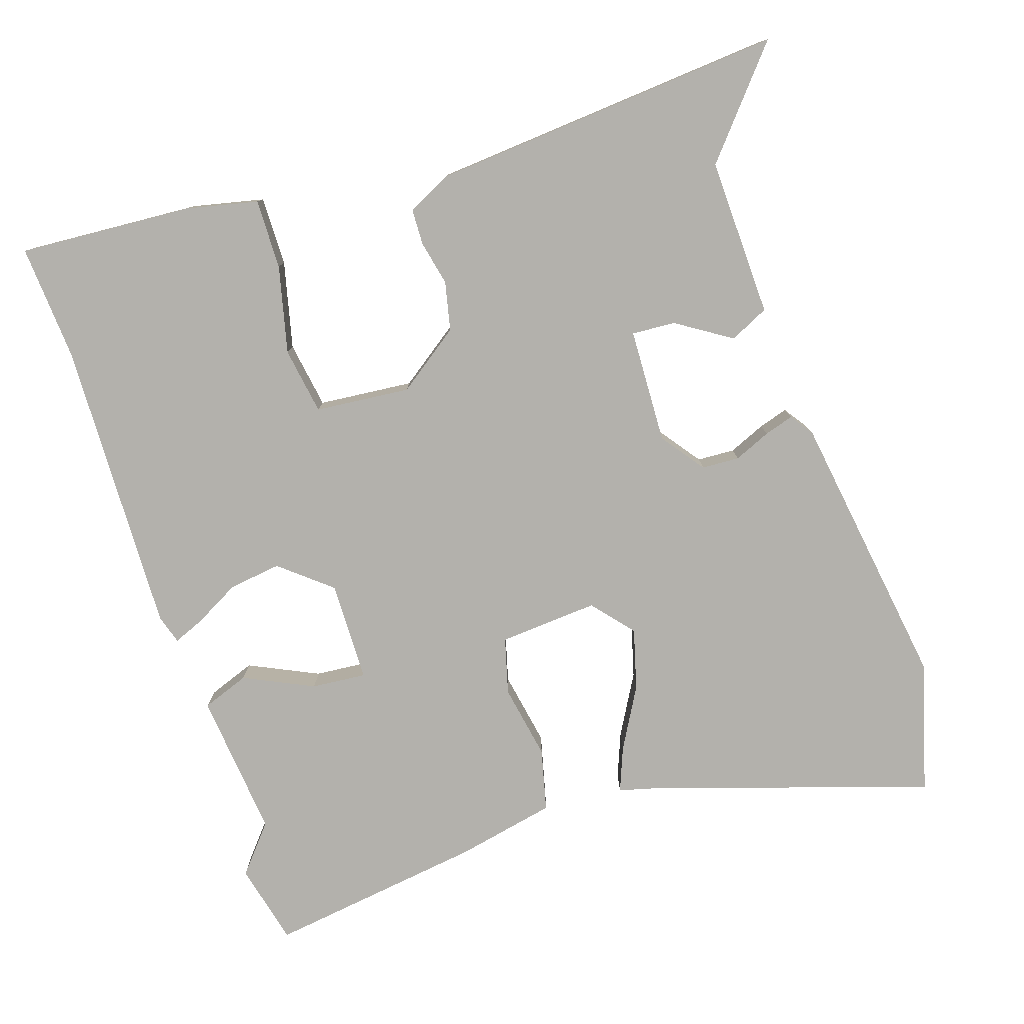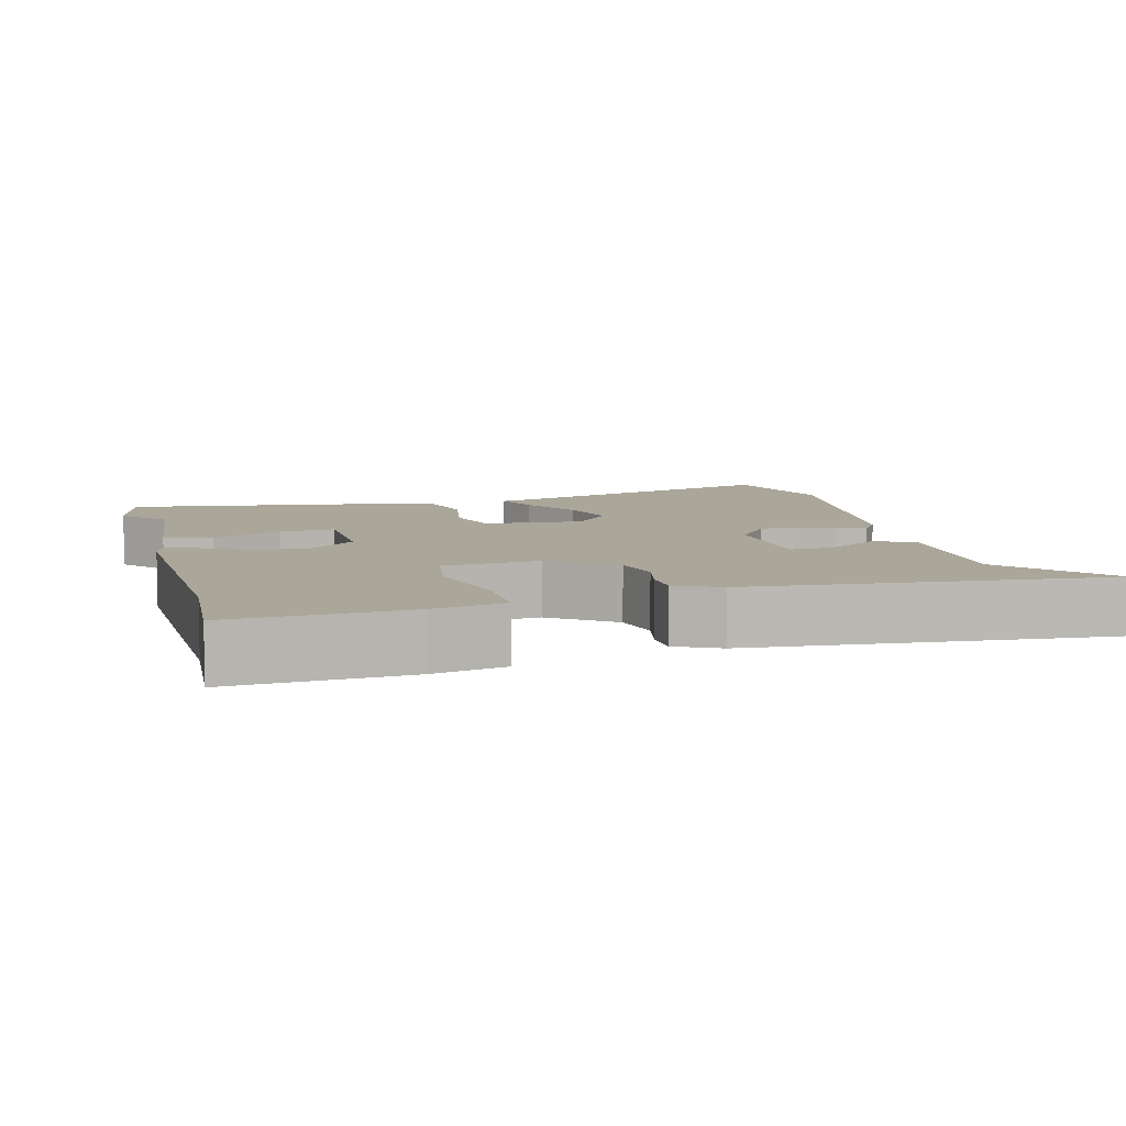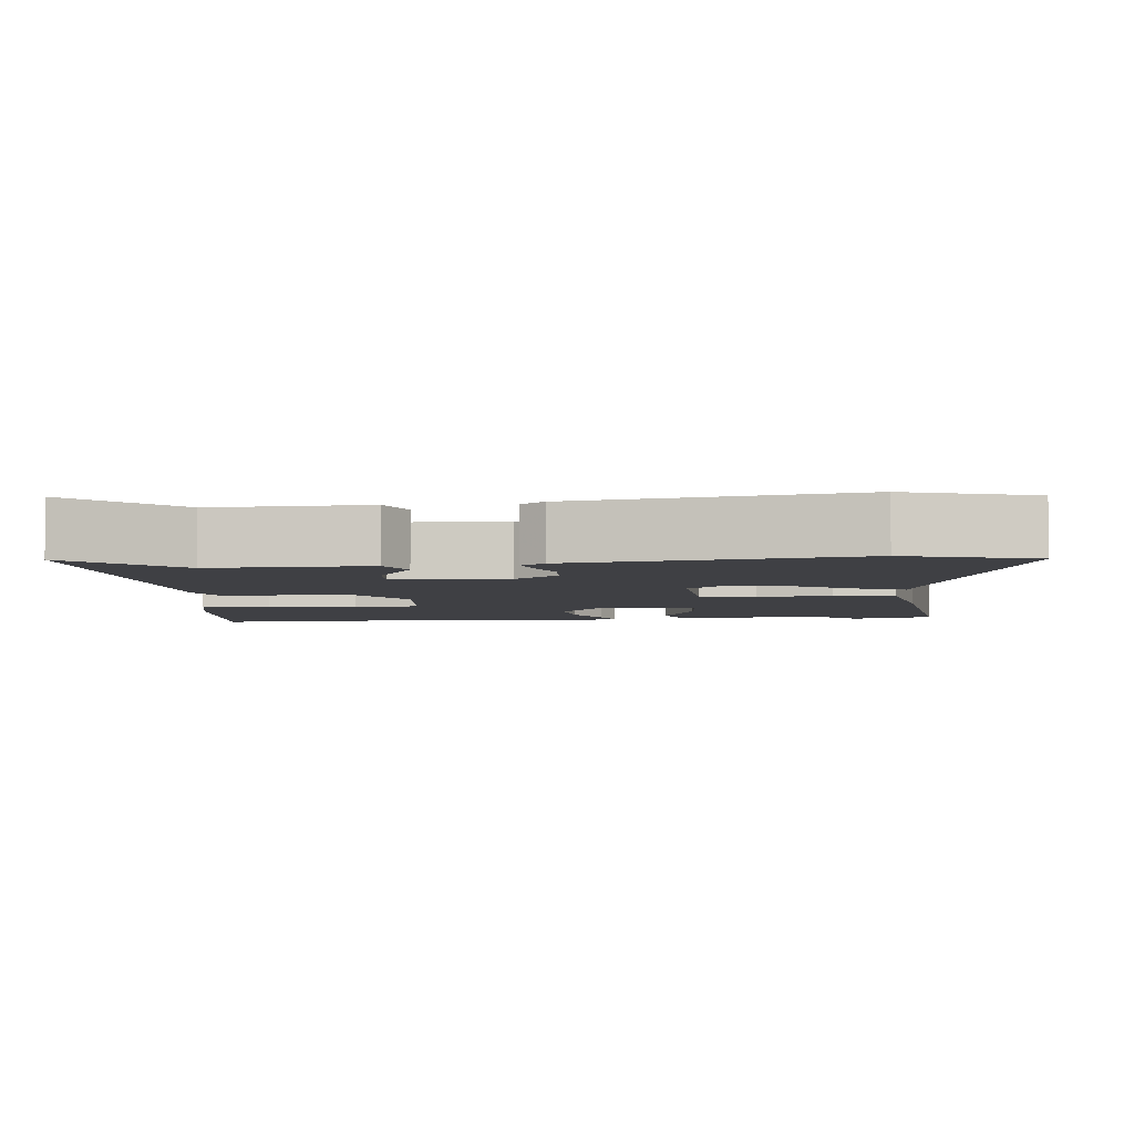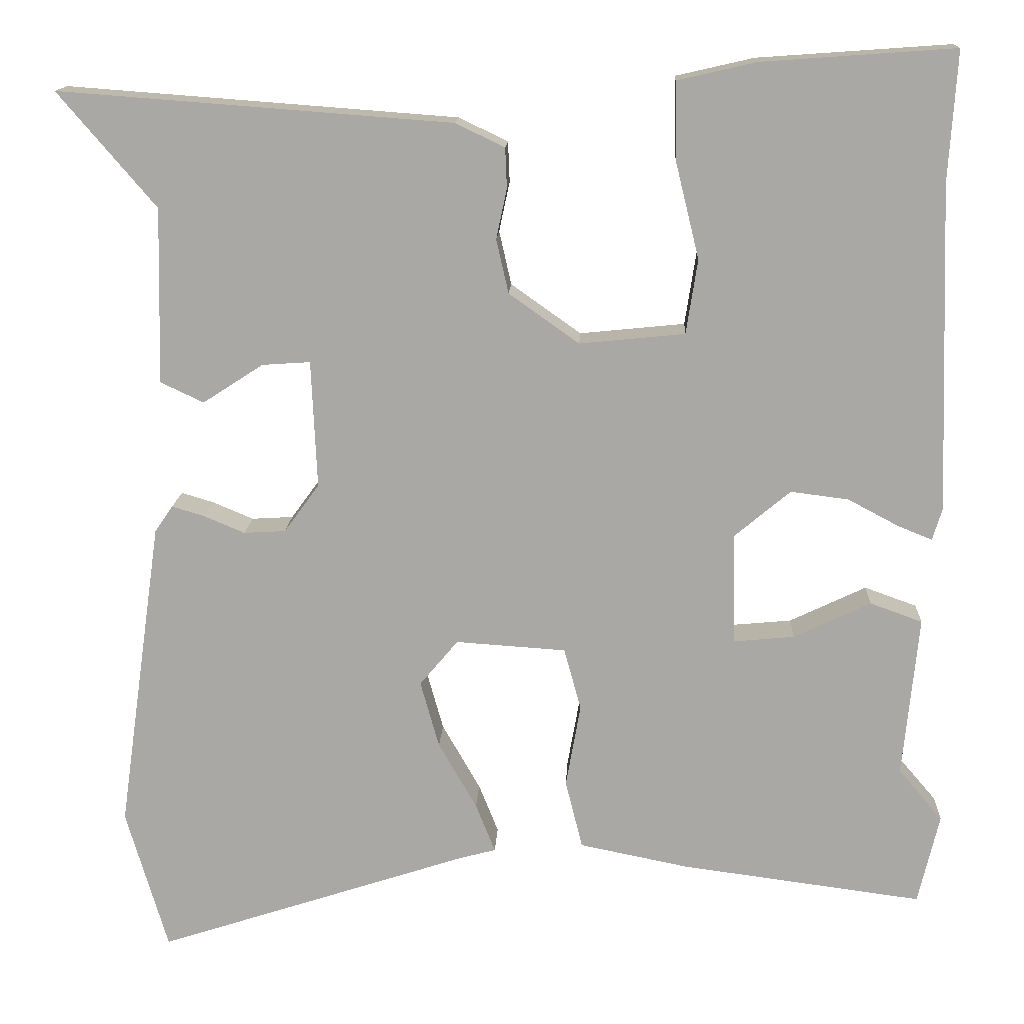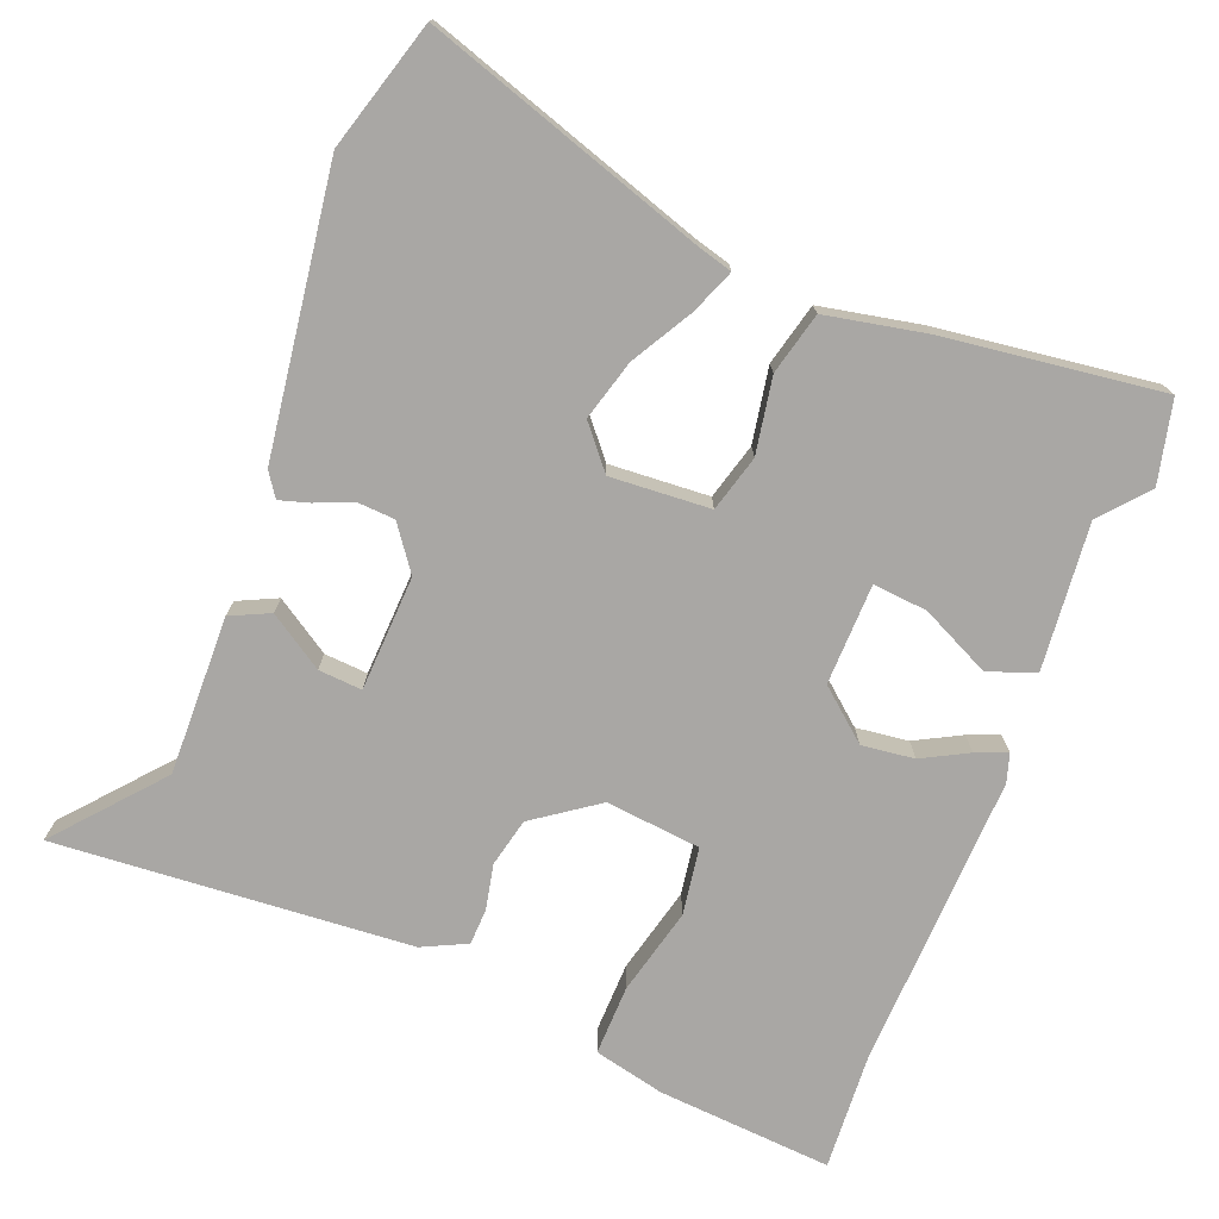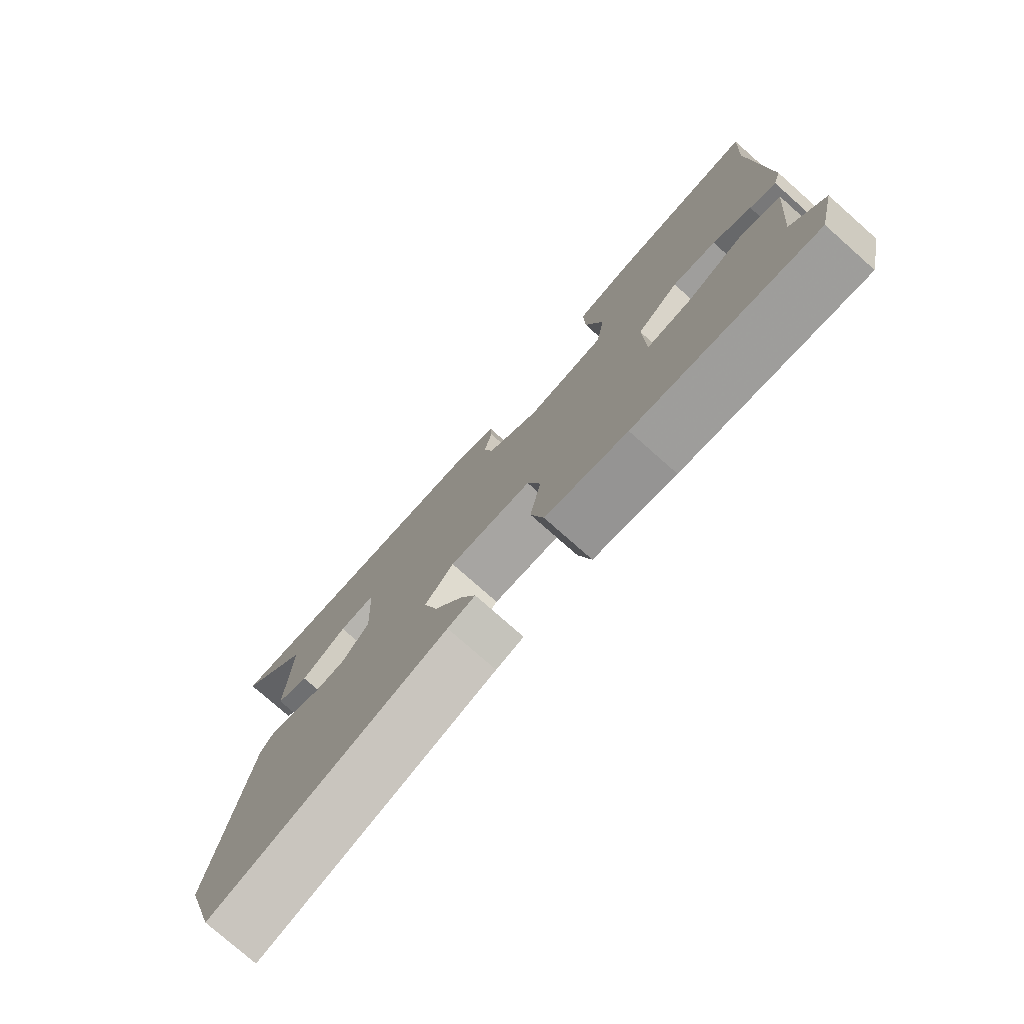
<metadata>
{"format":"obj","ext":"obj","renderer":"f3d","projection":"perspective","resolution":1024,"background":"white","views":[{"elev":-79.1,"azim":18.5,"up":"+Y"},{"elev":7.8,"azim":-14.3,"up":"+Y"},{"elev":-5.0,"azim":95.8,"up":"+Y"},{"elev":14.5,"azim":-177.3,"up":"+Z"},{"elev":-74.7,"azim":158.5,"up":"+Y"},{"elev":-77.2,"azim":-131.5,"up":"+Z"}]}
</metadata>
<code>
v -0.494 0.07 0.405
v -0.504 0.07 0.563
v -0.267 0.07 0.546
v -0.171 0.07 0.524
v -0.173 0.07 0.429
v -0.202 0.07 0.311
v -0.188 0.07 0.22
v -0.059 0.07 0.207
v 0.027 0.07 0.268
v 0.042 0.07 0.334
v 0.029 0.07 0.395
v 0.031 0.07 0.444
v 0.091 0.07 0.473
v 0.572 0.07 0.509
v 0.452 0.07 0.369
v 0.457 0.07 0.154
v 0.404 0.07 0.129
v 0.33 0.07 0.177
v 0.271 0.07 0.181
v 0.264 0.07 0.025
v 0.307 0.07 -0.034
v 0.358 0.07 -0.037
v 0.408 0.07 -0.016
v 0.448 0.07 -0.004
v 0.47 0.07 -0.036
v 0.524 0.07 -0.419
v 0.473 0.07 -0.593
v 0.09 0.07 -0.468
v 0.045 0.07 -0.456
v 0.069 0.07 -0.396
v 0.116 0.07 -0.314
v 0.139 0.07 -0.232
v 0.092 0.07 -0.176
v -0.043 0.07 -0.185
v -0.064 0.07 -0.261
v -0.046 0.07 -0.363
v -0.067 0.07 -0.447
v -0.201 0.07 -0.474
v -0.497 0.07 -0.513
v -0.523 0.07 -0.402
v -0.469 0.07 -0.339
v -0.488 0.07 -0.141
v -0.424 0.07 -0.118
v -0.33 0.07 -0.163
v -0.256 0.07 -0.17
v -0.253 0.07 -0.033
v -0.321 0.07 0.024
v -0.392 0.07 0.015
v -0.454 0.07 -0.018
v -0.496 0.07 -0.035
v -0.508 0.07 0.004
v -0.494 0 0.405
v -0.504 0 0.563
v -0.267 0 0.546
v -0.171 0 0.524
v -0.173 0 0.429
v -0.202 0 0.311
v -0.188 0 0.22
v -0.059 0 0.207
v 0.027 0 0.268
v 0.042 0 0.334
v 0.029 0 0.395
v 0.031 0 0.444
v 0.091 0 0.473
v 0.572 0 0.509
v 0.452 0 0.369
v 0.457 0 0.154
v 0.404 0 0.129
v 0.33 0 0.177
v 0.271 0 0.181
v 0.264 0 0.025
v 0.307 0 -0.034
v 0.358 0 -0.037
v 0.408 0 -0.016
v 0.448 0 -0.004
v 0.47 0 -0.036
v 0.524 0 -0.419
v 0.473 0 -0.593
v 0.09 0 -0.468
v 0.045 0 -0.456
v 0.069 0 -0.396
v 0.116 0 -0.314
v 0.139 0 -0.232
v 0.092 0 -0.176
v -0.043 0 -0.185
v -0.064 0 -0.261
v -0.046 0 -0.363
v -0.067 0 -0.447
v -0.201 0 -0.474
v -0.497 0 -0.513
v -0.523 0 -0.402
v -0.469 0 -0.339
v -0.488 0 -0.141
v -0.424 0 -0.118
v -0.33 0 -0.163
v -0.256 0 -0.17
v -0.253 0 -0.033
v -0.321 0 0.024
v -0.392 0 0.015
v -0.454 0 -0.018
v -0.496 0 -0.035
v -0.508 0 0.004
f 50 51 1
f 49 50 1
f 48 49 1
f 4 5 6
f 3 4 6
f 2 3 6
f 1 2 6
f 48 1 6
f 47 48 6
f 46 47 6 7
f 45 46 7 8
f 41 42 43 44
f 41 44 45
f 40 41 45
f 39 40 45
f 38 39 45
f 37 38 45
f 36 37 45
f 35 36 45
f 45 8 9
f 35 45 9
f 34 35 9
f 28 29 30 31
f 28 31 32
f 27 28 32
f 26 27 32
f 25 26 32
f 24 25 32
f 23 24 32
f 22 23 32
f 21 22 32 33
f 15 16 17 18
f 15 18 19
f 14 15 19
f 13 14 19
f 12 13 19
f 11 12 19
f 10 11 19
f 9 10 19 20
f 21 33 34
f 20 21 34
f 9 20 34
f 52 102 101
f 52 101 100
f 52 100 99
f 57 56 55
f 57 55 54
f 57 54 53
f 57 53 52
f 57 52 99
f 57 99 98
f 58 57 98 97
f 59 58 97 96
f 95 94 93 92
f 96 95 92
f 96 92 91
f 96 91 90
f 96 90 89
f 96 89 88
f 96 88 87
f 96 87 86
f 60 59 96
f 60 96 86
f 60 86 85
f 82 81 80 79
f 83 82 79
f 83 79 78
f 83 78 77
f 83 77 76
f 83 76 75
f 83 75 74
f 83 74 73
f 84 83 73 72
f 69 68 67 66
f 70 69 66
f 70 66 65
f 70 65 64
f 70 64 63
f 70 63 62
f 70 62 61
f 71 70 61 60
f 85 84 72
f 85 72 71
f 85 71 60
f 1 52 53 2
f 2 53 54 3
f 3 54 55 4
f 4 55 56 5
f 5 56 57 6
f 6 57 58 7
f 7 58 59 8
f 8 59 60 9
f 9 60 61 10
f 10 61 62 11
f 11 62 63 12
f 12 63 64 13
f 13 64 65 14
f 14 65 66 15
f 15 66 67 16
f 16 67 68 17
f 17 68 69 18
f 18 69 70 19
f 19 70 71 20
f 20 71 72 21
f 21 72 73 22
f 22 73 74 23
f 23 74 75 24
f 24 75 76 25
f 25 76 77 26
f 26 77 78 27
f 27 78 79 28
f 28 79 80 29
f 29 80 81 30
f 30 81 82 31
f 31 82 83 32
f 32 83 84 33
f 33 84 85 34
f 34 85 86 35
f 35 86 87 36
f 36 87 88 37
f 37 88 89 38
f 38 89 90 39
f 39 90 91 40
f 40 91 92 41
f 41 92 93 42
f 42 93 94 43
f 43 94 95 44
f 44 95 96 45
f 45 96 97 46
f 46 97 98 47
f 47 98 99 48
f 48 99 100 49
f 49 100 101 50
f 50 101 102 51
f 51 102 52 1

</code>
